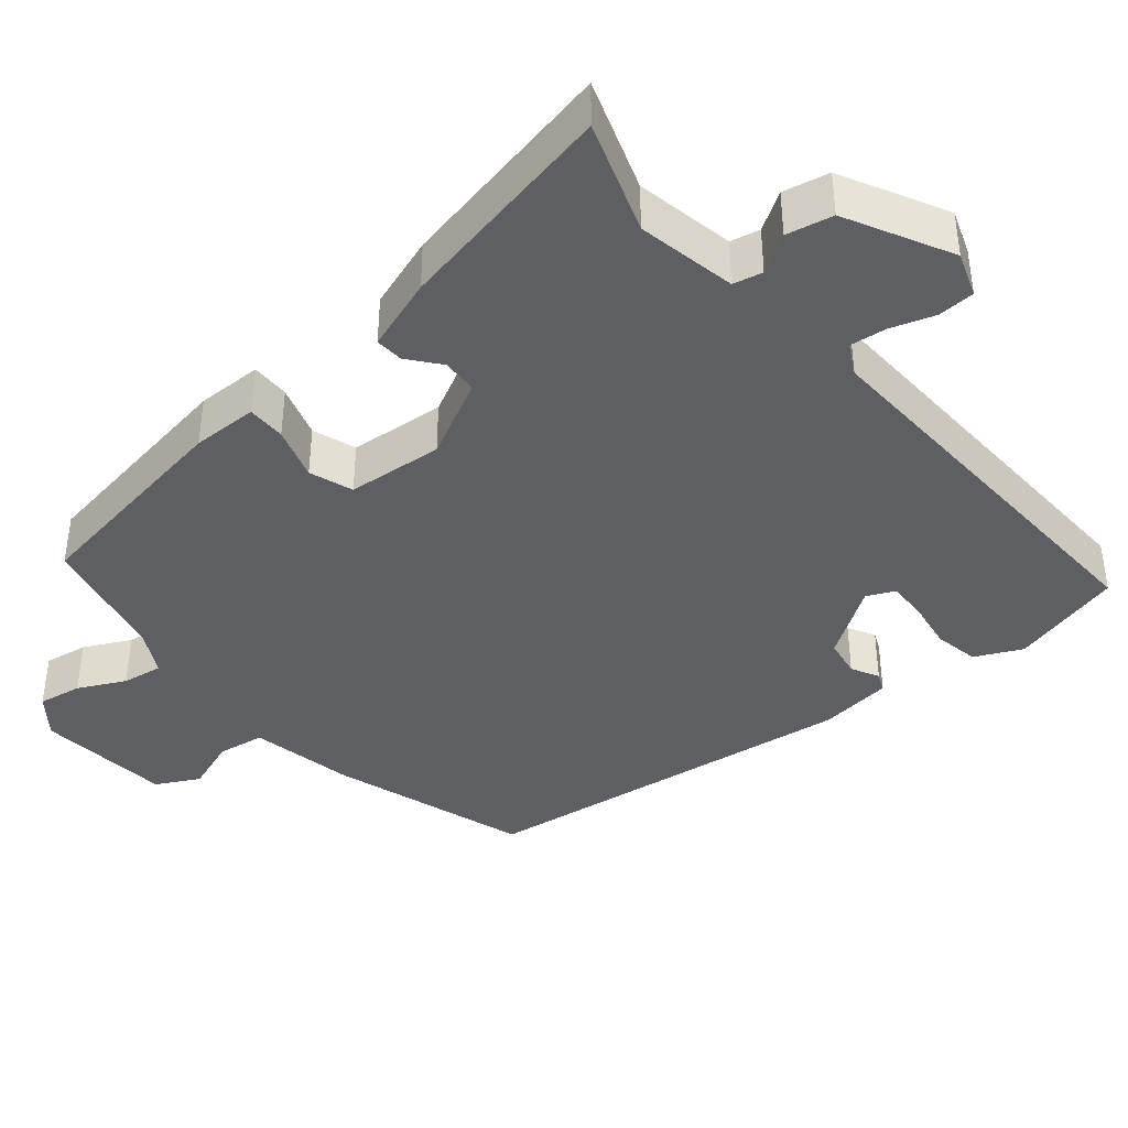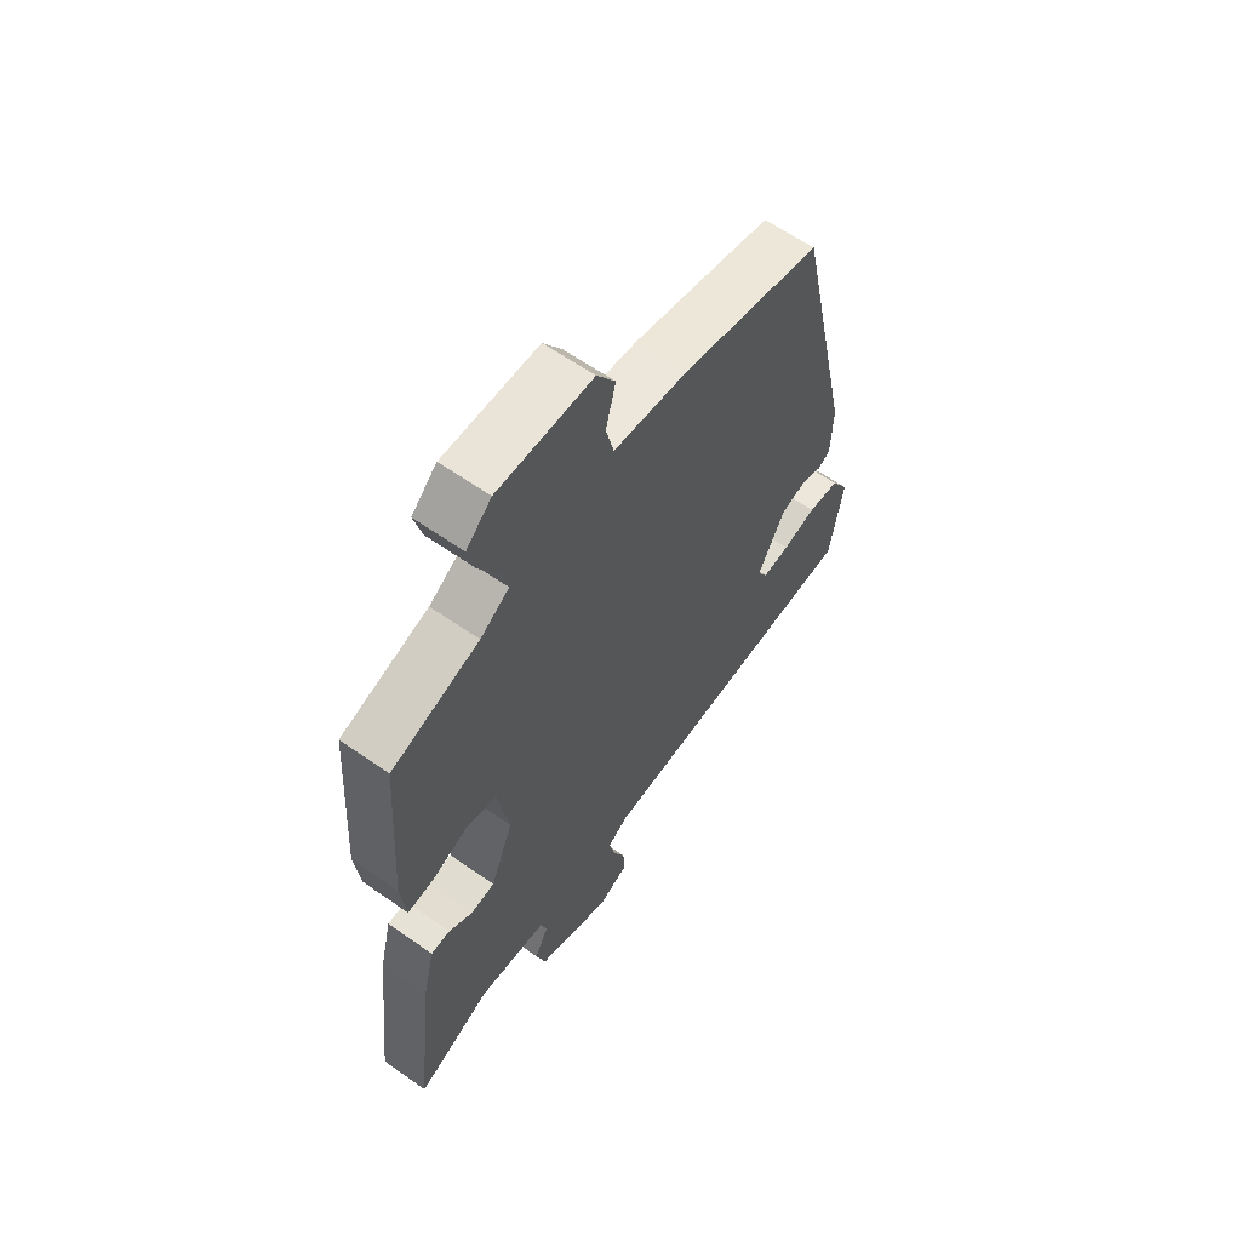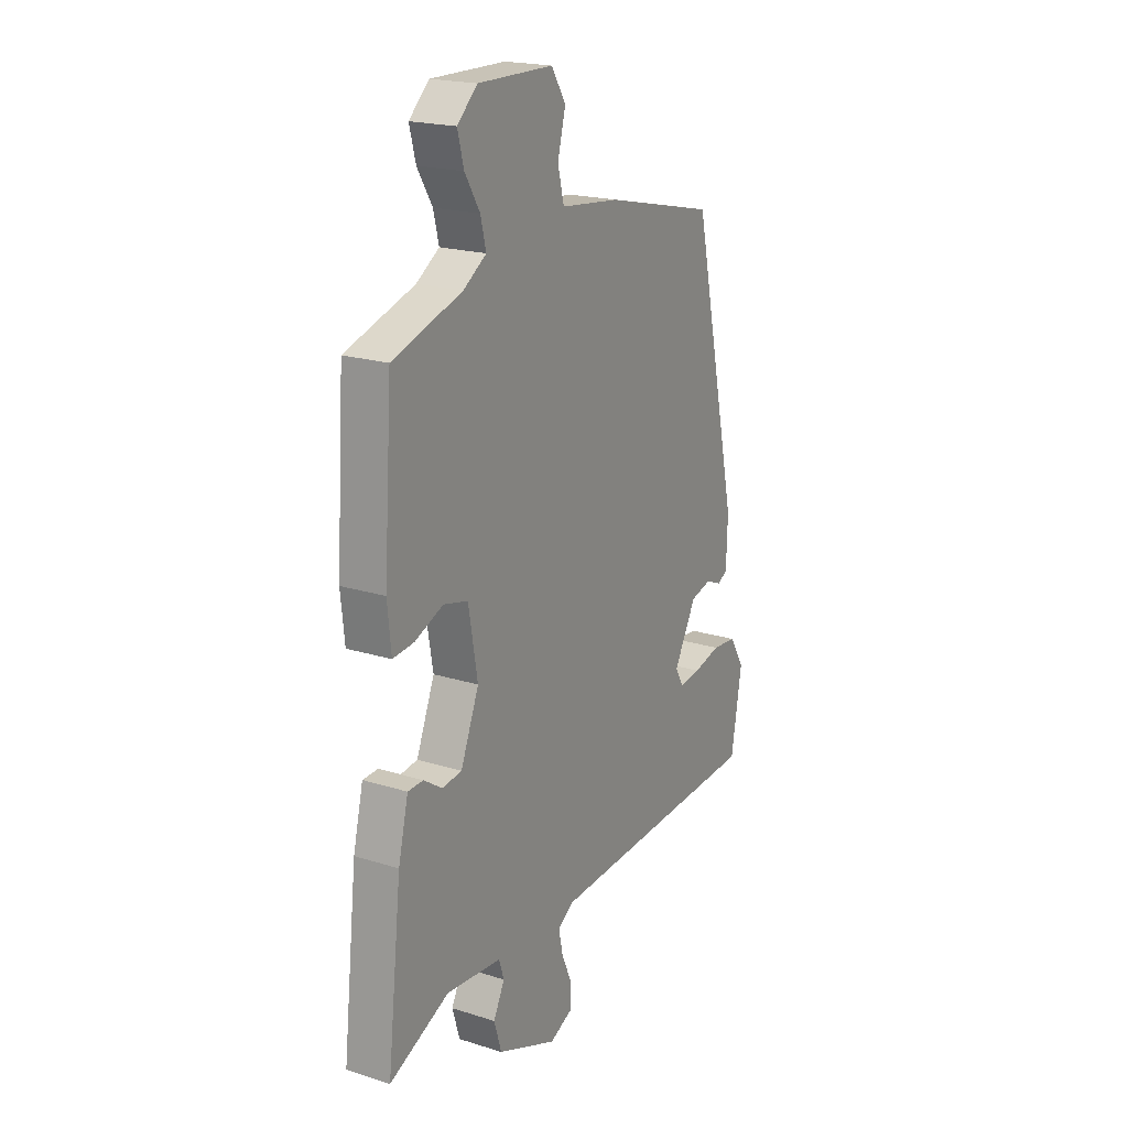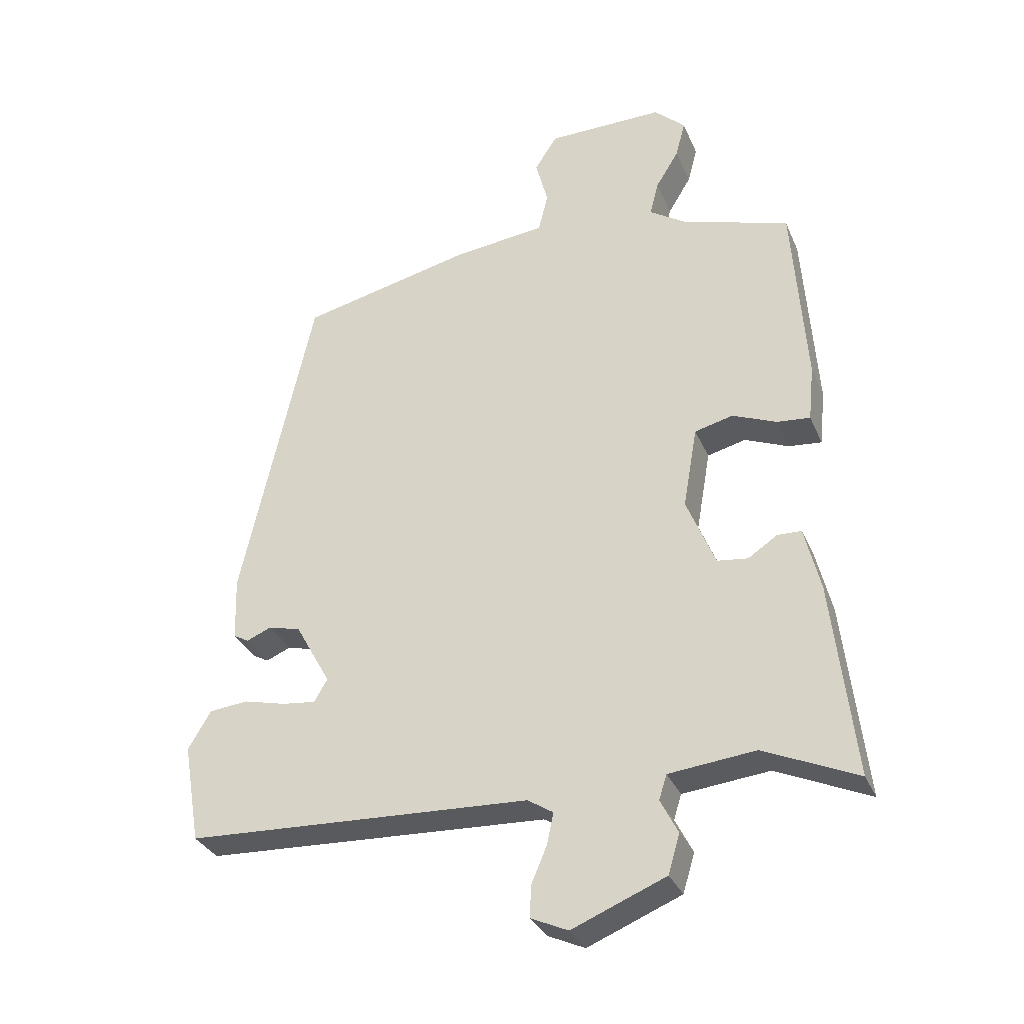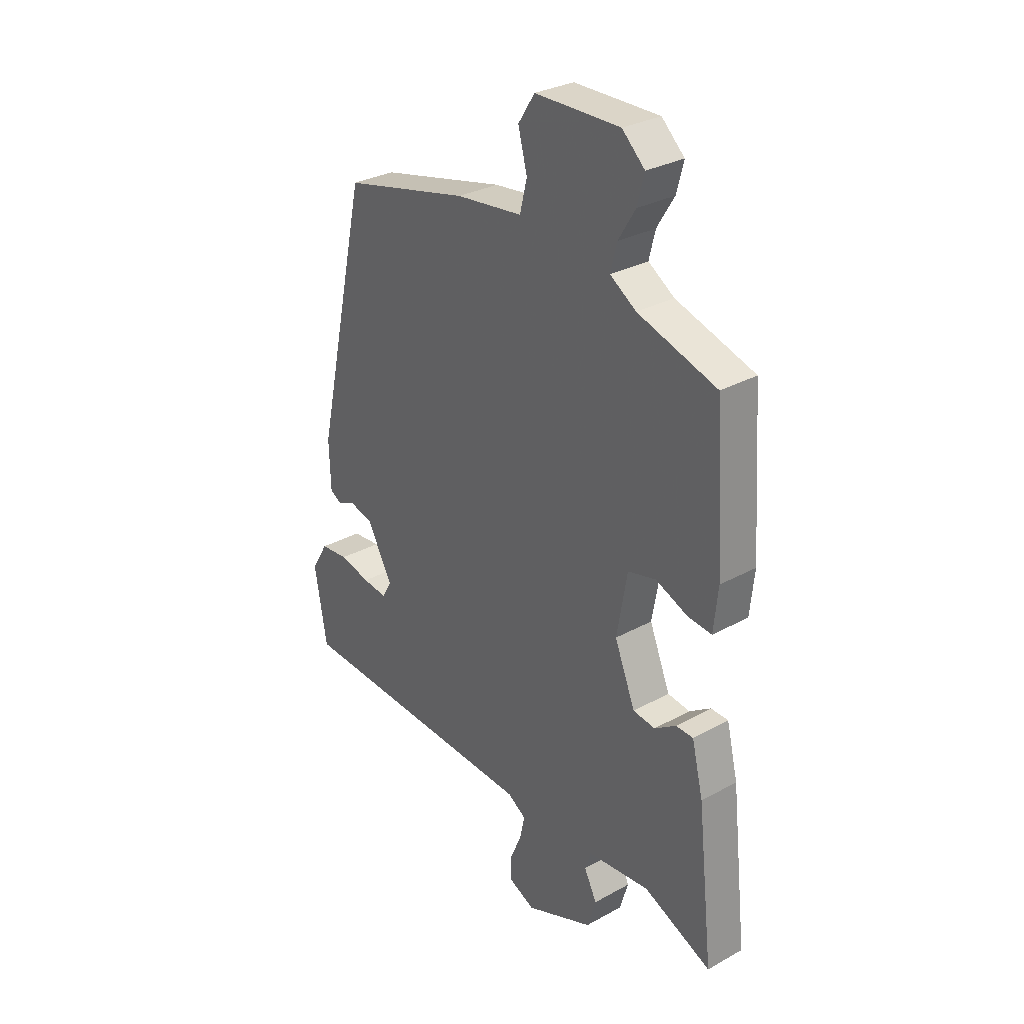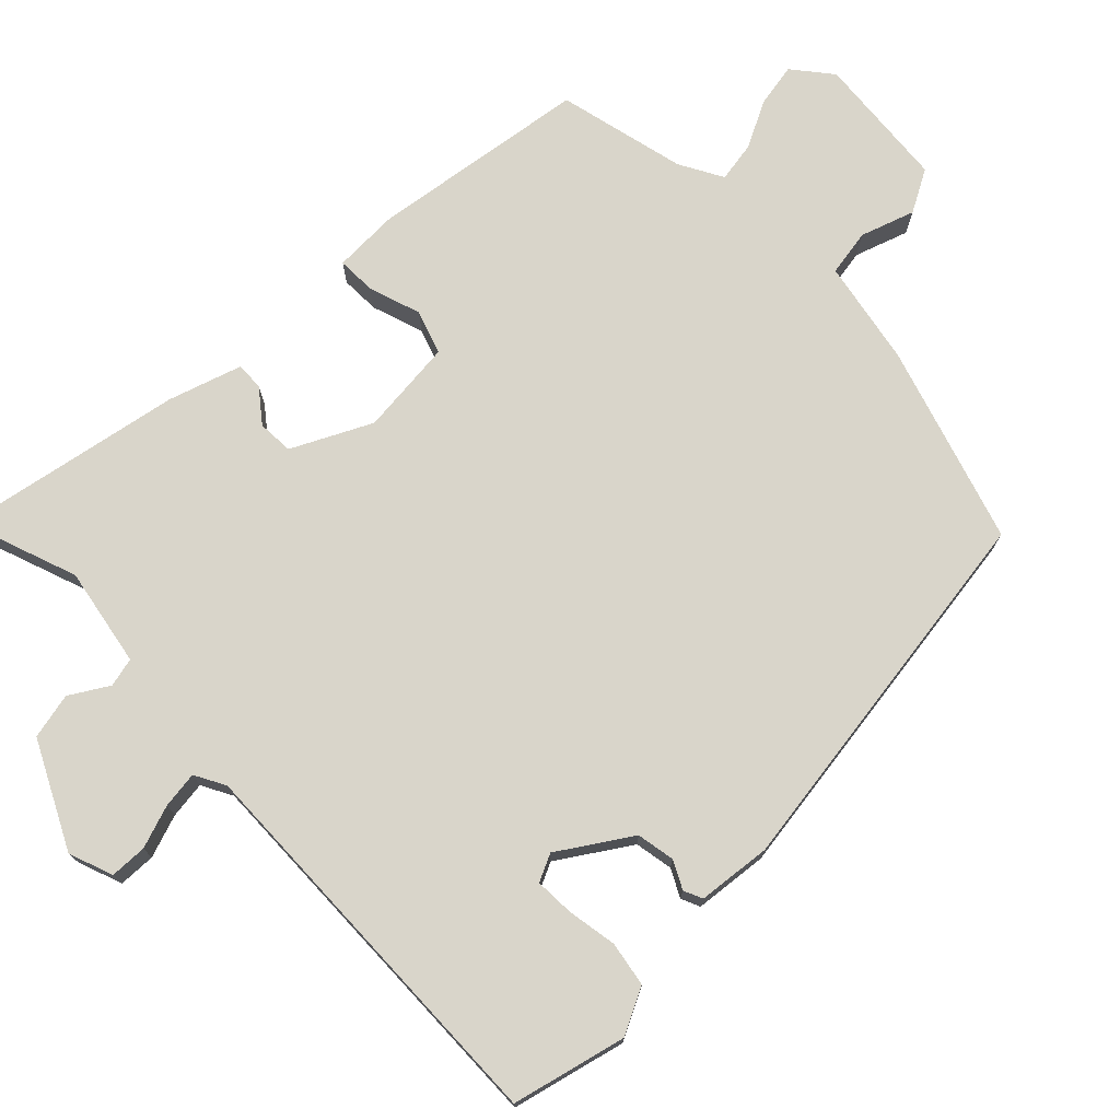
<metadata>
{"format":"obj","ext":"obj","renderer":"f3d","projection":"perspective","resolution":1024,"background":"white","views":[{"elev":-40.1,"azim":134.8,"up":"+Y"},{"elev":61.8,"azim":125.5,"up":"+Z"},{"elev":20.2,"azim":119.9,"up":"+Z"},{"elev":-32.3,"azim":20.7,"up":"+Z"},{"elev":30.2,"azim":51.2,"up":"+Z"},{"elev":74.5,"azim":-130.1,"up":"+Y"}]}
</metadata>
<code>
v 0.478 0.07 0.42
v 0.498 0.07 0.129
v 0.489 0.07 0.042
v 0.438 0.07 0.047
v 0.37 0.07 0.075
v 0.311 0.07 0.06
v 0.289 0.07 -0.066
v 0.333 0.07 -0.174
v 0.38 0.07 -0.18
v 0.425 0.07 -0.15
v 0.462 0.07 -0.151
v 0.486 0.07 -0.25
v 0.52 0.07 -0.552
v 0.376 0.07 -0.488
v 0.243 0.07 -0.502
v 0.231 0.07 -0.54
v 0.258 0.07 -0.593
v 0.24 0.07 -0.653
v 0.096 0.07 -0.712
v 0.039 0.07 -0.686
v 0.041 0.07 -0.637
v 0.065 0.07 -0.581
v 0.075 0.07 -0.533
v 0.036 0.07 -0.508
v -0.495 0.07 -0.484
v -0.521 0.07 -0.331
v -0.486 0.07 -0.272
v -0.426 0.07 -0.266
v -0.361 0.07 -0.282
v -0.309 0.07 -0.288
v -0.289 0.07 -0.253
v -0.343 0.07 -0.155
v -0.393 0.07 -0.142
v -0.431 0.07 -0.158
v -0.455 0.07 -0.145
v -0.458 0.07 -0.047
v -0.347 0.07 0.455
v -0.08 0.07 0.517
v 0.061 0.07 0.533
v 0.076 0.07 0.594
v 0.057 0.07 0.667
v 0.092 0.07 0.721
v 0.272 0.07 0.723
v 0.32 0.07 0.678
v 0.305 0.07 0.621
v 0.269 0.07 0.562
v 0.256 0.07 0.509
v 0.311 0.07 0.473
v 0.478 0 0.42
v 0.498 0 0.129
v 0.489 0 0.042
v 0.438 0 0.047
v 0.37 0 0.075
v 0.311 0 0.06
v 0.289 0 -0.066
v 0.333 0 -0.174
v 0.38 0 -0.18
v 0.425 0 -0.15
v 0.462 0 -0.151
v 0.486 0 -0.25
v 0.52 0 -0.552
v 0.376 0 -0.488
v 0.243 0 -0.502
v 0.231 0 -0.54
v 0.258 0 -0.593
v 0.24 0 -0.653
v 0.096 0 -0.712
v 0.039 0 -0.686
v 0.041 0 -0.637
v 0.065 0 -0.581
v 0.075 0 -0.533
v 0.036 0 -0.508
v -0.495 0 -0.484
v -0.521 0 -0.331
v -0.486 0 -0.272
v -0.426 0 -0.266
v -0.361 0 -0.282
v -0.309 0 -0.288
v -0.289 0 -0.253
v -0.343 0 -0.155
v -0.393 0 -0.142
v -0.431 0 -0.158
v -0.455 0 -0.145
v -0.458 0 -0.047
v -0.347 0 0.455
v -0.08 0 0.517
v 0.061 0 0.533
v 0.076 0 0.594
v 0.057 0 0.667
v 0.092 0 0.721
v 0.272 0 0.723
v 0.32 0 0.678
v 0.305 0 0.621
v 0.269 0 0.562
v 0.256 0 0.509
v 0.311 0 0.473
f 43 44 45 46
f 43 46 47
f 40 41 42 43
f 39 40 43 47
f 38 39 47 48
f 33 34 35 36
f 32 33 36 37
f 31 32 37 38
f 26 27 28 29
f 24 25 26 29
f 24 29 30
f 19 20 21 22
f 19 22 23
f 16 17 18 19
f 15 16 19 23
f 11 12 13 14
f 9 10 11 14
f 8 9 14 15
f 7 8 15 23
f 2 3 4 5
f 2 5 6
f 1 2 6
f 31 38 48 1
f 24 30 31 1
f 6 7 23 24
f 1 6 24
f 94 93 92 91
f 95 94 91
f 91 90 89 88
f 95 91 88 87
f 96 95 87 86
f 84 83 82 81
f 85 84 81 80
f 86 85 80 79
f 77 76 75 74
f 77 74 73 72
f 78 77 72
f 70 69 68 67
f 71 70 67
f 67 66 65 64
f 71 67 64 63
f 62 61 60 59
f 62 59 58 57
f 63 62 57 56
f 71 63 56 55
f 53 52 51 50
f 54 53 50
f 54 50 49
f 49 96 86 79
f 49 79 78 72
f 72 71 55 54
f 72 54 49
f 1 49 50 2
f 2 50 51 3
f 3 51 52 4
f 4 52 53 5
f 5 53 54 6
f 6 54 55 7
f 7 55 56 8
f 8 56 57 9
f 9 57 58 10
f 10 58 59 11
f 11 59 60 12
f 12 60 61 13
f 13 61 62 14
f 14 62 63 15
f 15 63 64 16
f 16 64 65 17
f 17 65 66 18
f 18 66 67 19
f 19 67 68 20
f 20 68 69 21
f 21 69 70 22
f 22 70 71 23
f 23 71 72 24
f 24 72 73 25
f 25 73 74 26
f 26 74 75 27
f 27 75 76 28
f 28 76 77 29
f 29 77 78 30
f 30 78 79 31
f 31 79 80 32
f 32 80 81 33
f 33 81 82 34
f 34 82 83 35
f 35 83 84 36
f 36 84 85 37
f 37 85 86 38
f 38 86 87 39
f 39 87 88 40
f 40 88 89 41
f 41 89 90 42
f 42 90 91 43
f 43 91 92 44
f 44 92 93 45
f 45 93 94 46
f 46 94 95 47
f 47 95 96 48
f 48 96 49 1

</code>
